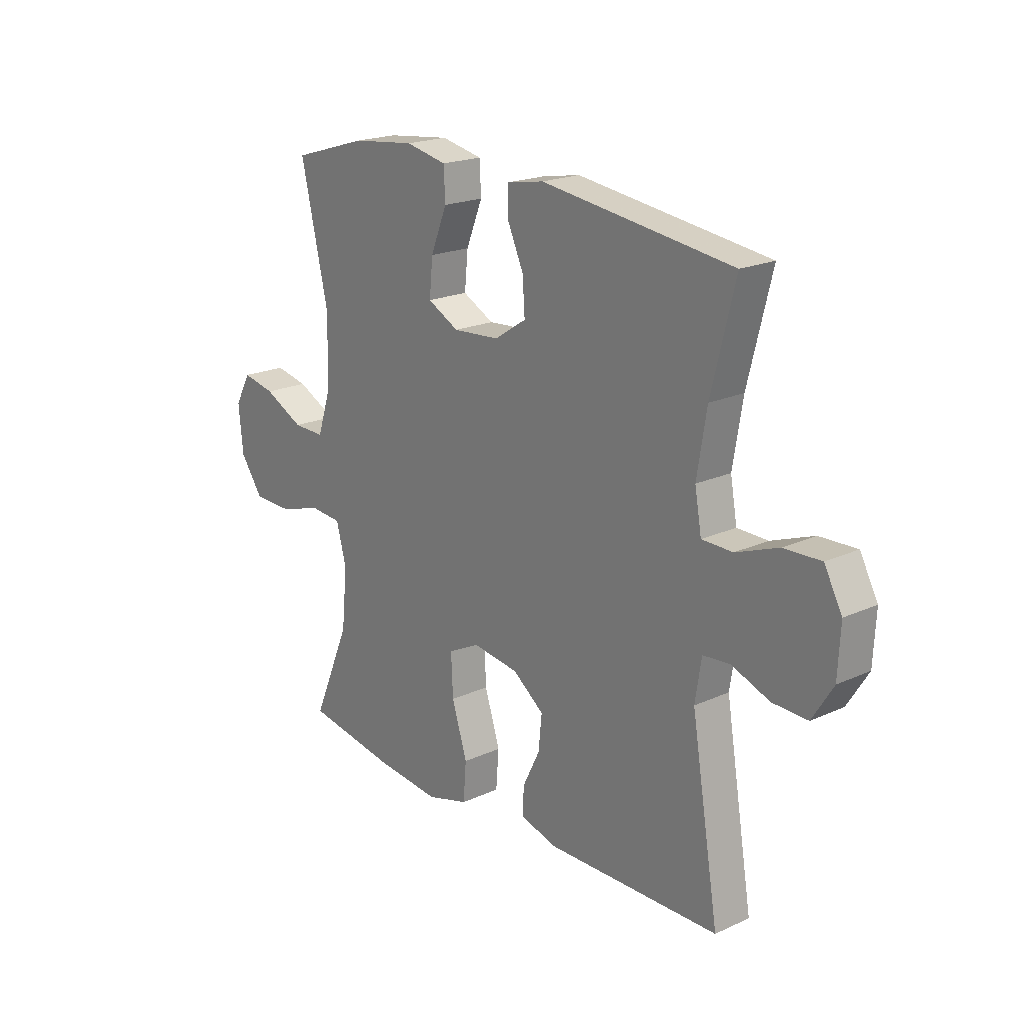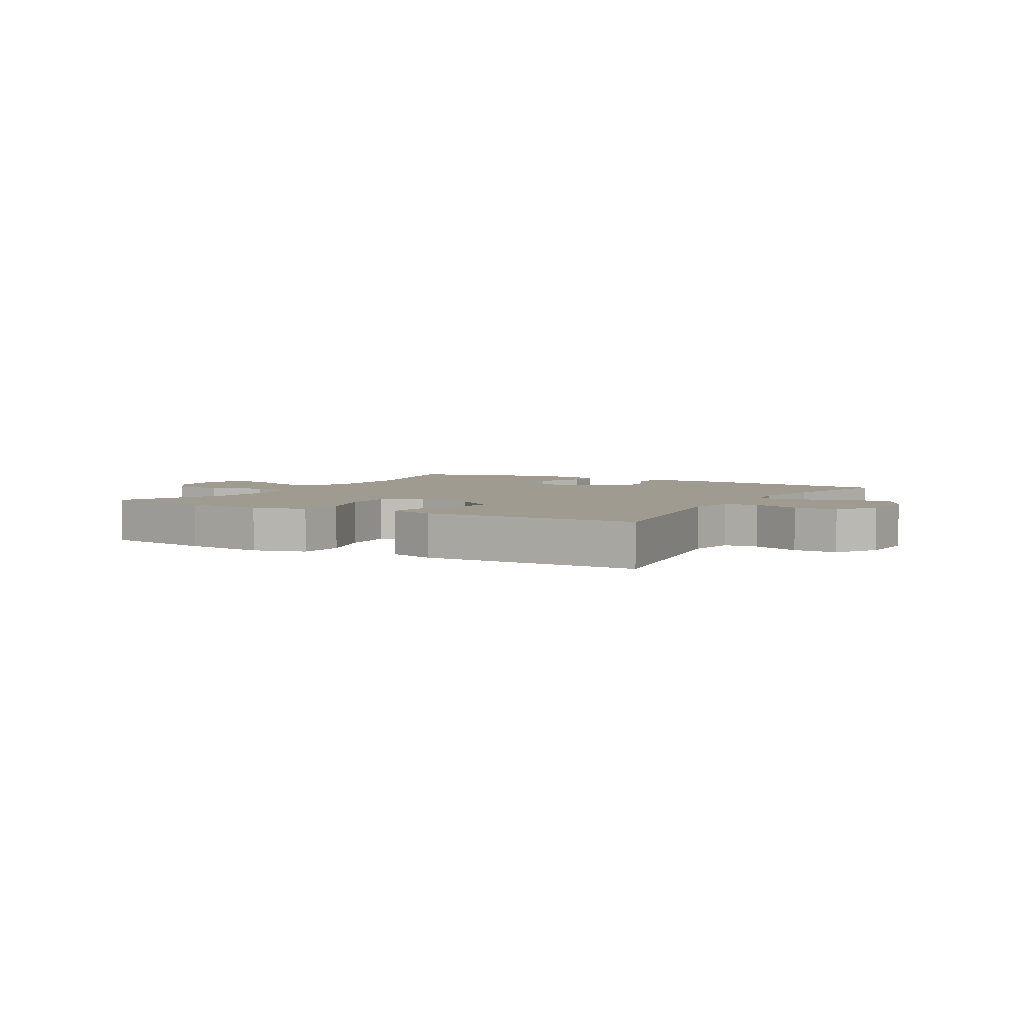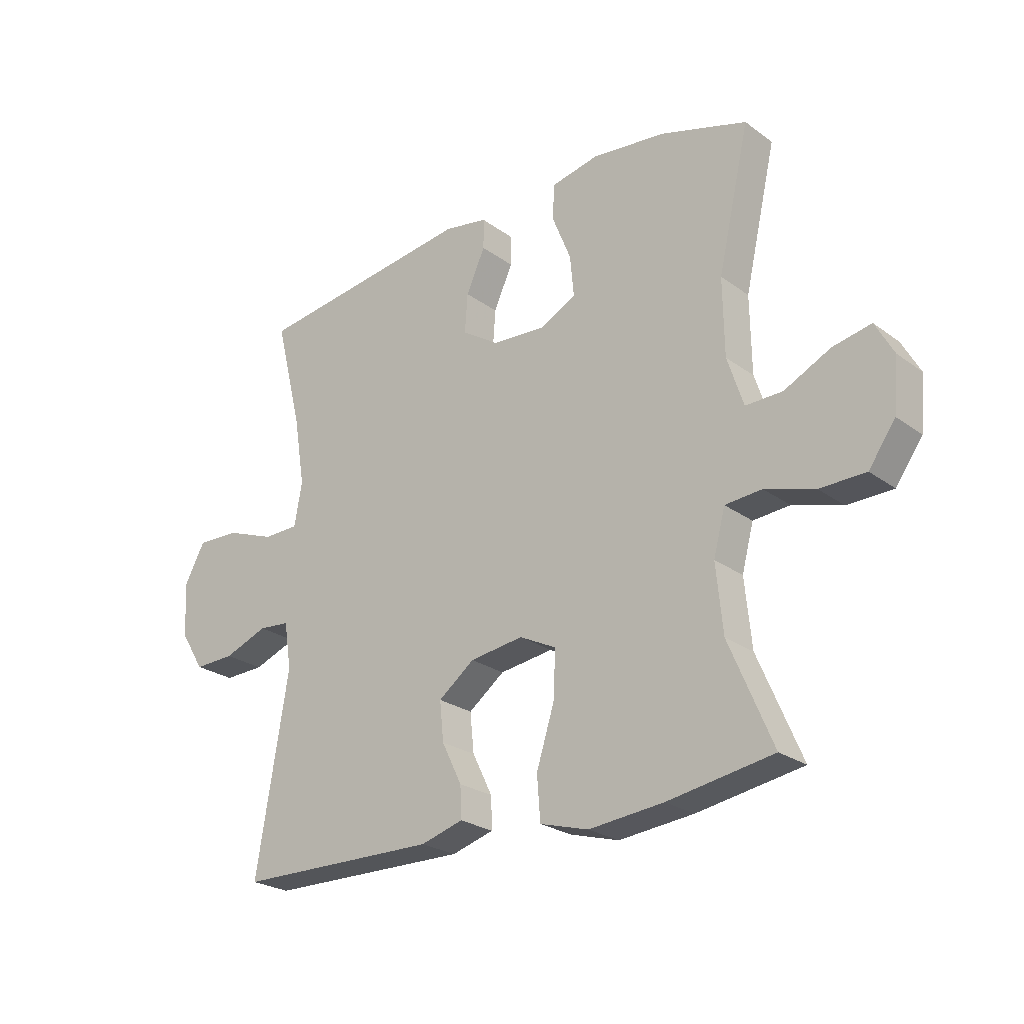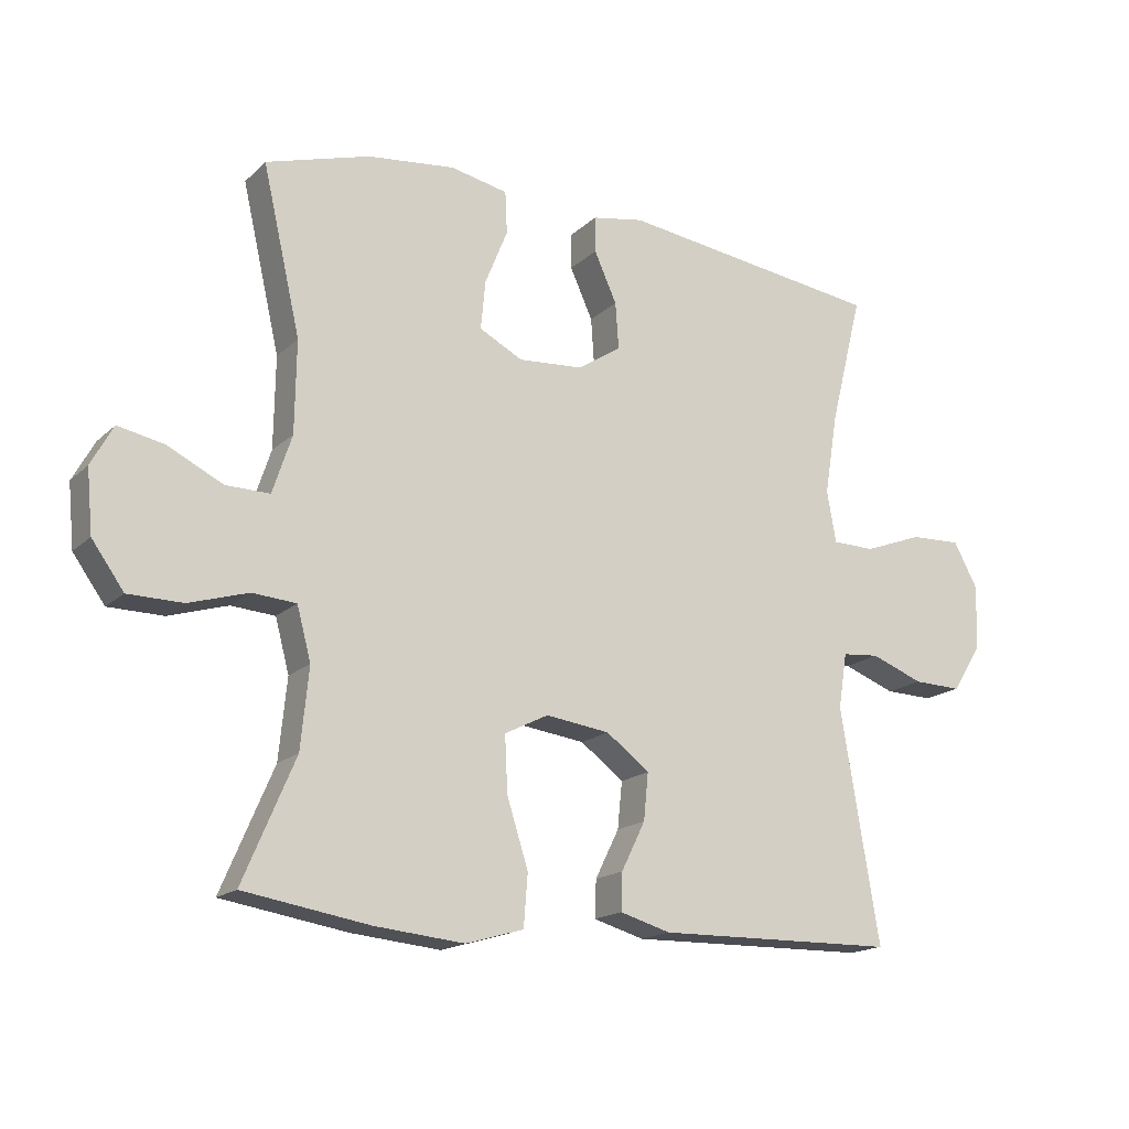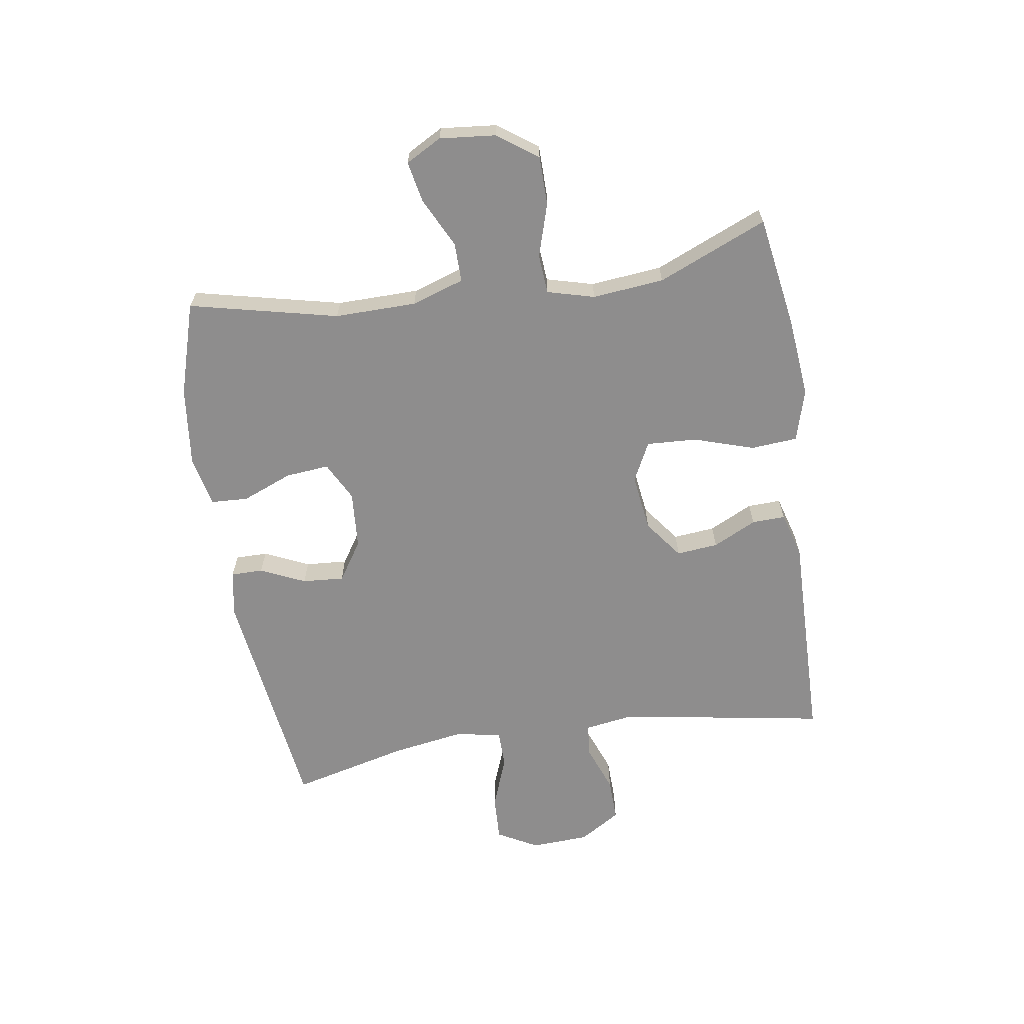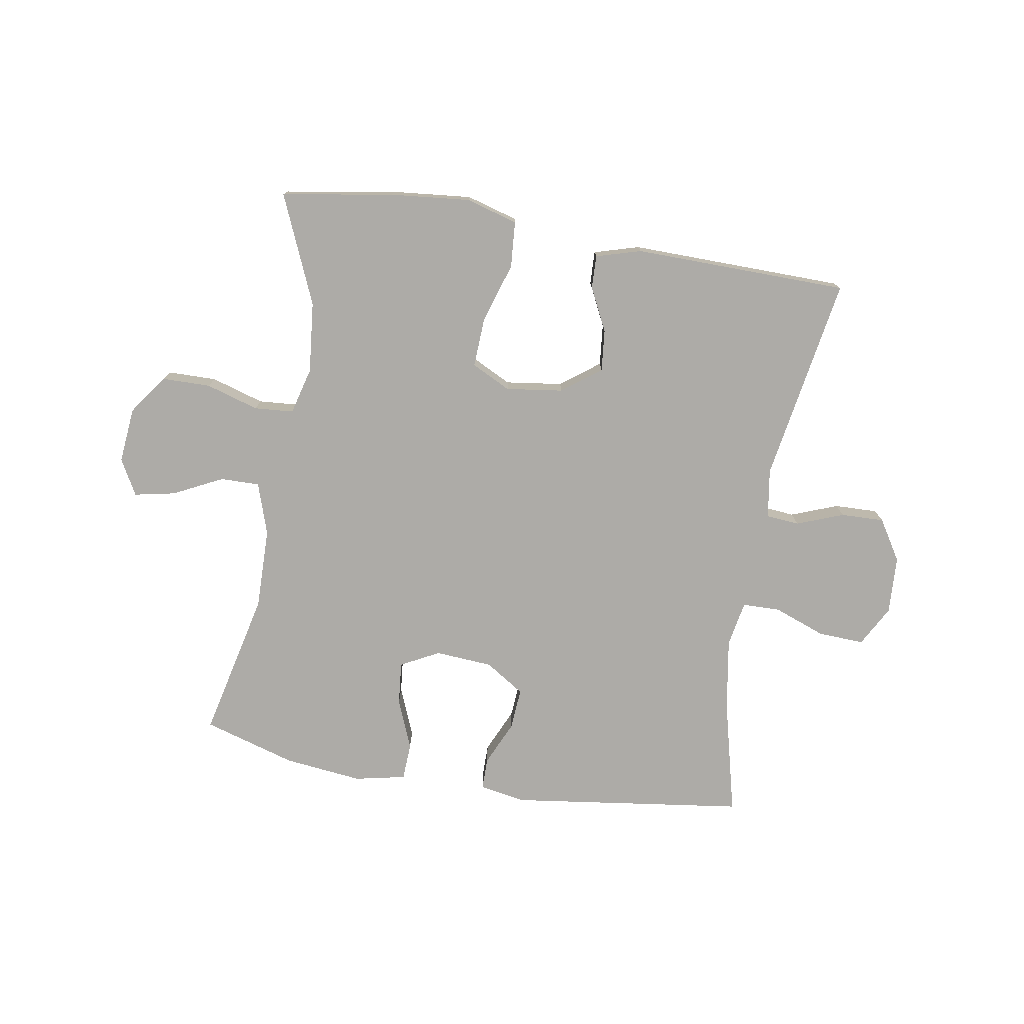
<metadata>
{"format":"obj","ext":"obj","renderer":"f3d","projection":"perspective","resolution":1024,"background":"white","views":[{"elev":20.1,"azim":-129.9,"up":"+Z"},{"elev":4.1,"azim":-149.9,"up":"+Y"},{"elev":-24.6,"azim":40.3,"up":"+Z"},{"elev":-16.9,"azim":149.9,"up":"+Z"},{"elev":-64.7,"azim":98.7,"up":"+Y"},{"elev":-76.4,"azim":170.5,"up":"+Y"}]}
</metadata>
<code>
v 0.5 0.07 0.5
v 0.443 0.07 0.251
v 0.445 0.07 0.114
v 0.474 0.07 0.026
v 0.54 0.07 0.027
v 0.623 0.07 0.068
v 0.692 0.07 0.082
v 0.725 0.07 0.022
v 0.716 0.07 -0.072
v 0.668 0.07 -0.139
v 0.586 0.07 -0.14
v 0.497 0.07 -0.113
v 0.431 0.07 -0.118
v 0.41 0.07 -0.197
v 0.422 0.07 -0.317
v 0.5 0.07 -0.5
v 0.311 0.07 -0.531
v 0.177 0.07 -0.544
v 0.09 0.07 -0.519
v 0.084 0.07 -0.441
v 0.116 0.07 -0.34
v 0.12 0.07 -0.256
v 0.054 0.07 -0.223
v -0.042 0.07 -0.236
v -0.107 0.07 -0.285
v -0.1 0.07 -0.355
v -0.064 0.07 -0.428
v -0.062 0.07 -0.484
v -0.138 0.07 -0.506
v -0.5 0.07 -0.5
v -0.442 0.07 -0.152
v -0.455 0.07 -0.069
v -0.511 0.07 -0.064
v -0.59 0.07 -0.094
v -0.663 0.07 -0.096
v -0.706 0.07 -0.027
v -0.711 0.07 0.071
v -0.674 0.07 0.139
v -0.597 0.07 0.136
v -0.509 0.07 0.103
v -0.445 0.07 0.104
v -0.431 0.07 0.182
v -0.451 0.07 0.304
v -0.5 0.07 0.5
v -0.103 0.07 0.553
v -0.025 0.07 0.539
v -0.025 0.07 0.485
v -0.059 0.07 0.41
v -0.064 0.07 0.34
v 0.002 0.07 0.297
v 0.099 0.07 0.29
v 0.164 0.07 0.324
v 0.157 0.07 0.397
v 0.123 0.07 0.481
v 0.126 0.07 0.544
v 0.212 0.07 0.562
v 0.344 0.07 0.547
v 0.5 0 0.5
v 0.443 0 0.251
v 0.445 0 0.114
v 0.474 0 0.026
v 0.54 0 0.027
v 0.623 0 0.068
v 0.692 0 0.082
v 0.725 0 0.022
v 0.716 0 -0.072
v 0.668 0 -0.139
v 0.586 0 -0.14
v 0.497 0 -0.113
v 0.431 0 -0.118
v 0.41 0 -0.197
v 0.422 0 -0.317
v 0.5 0 -0.5
v 0.311 0 -0.531
v 0.177 0 -0.544
v 0.09 0 -0.519
v 0.084 0 -0.441
v 0.116 0 -0.34
v 0.12 0 -0.256
v 0.054 0 -0.223
v -0.042 0 -0.236
v -0.107 0 -0.285
v -0.1 0 -0.355
v -0.064 0 -0.428
v -0.062 0 -0.484
v -0.138 0 -0.506
v -0.5 0 -0.5
v -0.442 0 -0.152
v -0.455 0 -0.069
v -0.511 0 -0.064
v -0.59 0 -0.094
v -0.663 0 -0.096
v -0.706 0 -0.027
v -0.711 0 0.071
v -0.674 0 0.139
v -0.597 0 0.136
v -0.509 0 0.103
v -0.445 0 0.104
v -0.431 0 0.182
v -0.451 0 0.304
v -0.5 0 0.5
v -0.103 0 0.553
v -0.025 0 0.539
v -0.025 0 0.485
v -0.059 0 0.41
v -0.064 0 0.34
v 0.002 0 0.297
v 0.099 0 0.29
v 0.164 0 0.324
v 0.157 0 0.397
v 0.123 0 0.481
v 0.126 0 0.544
v 0.212 0 0.562
v 0.344 0 0.547
f 56 57 1 2
f 53 54 55 56
f 52 53 56 2
f 51 52 2 3
f 50 51 3 4
f 45 46 47 48
f 43 44 45 48
f 42 43 48 49
f 41 42 49 50
f 37 38 39 40
f 37 40 41
f 36 37 41
f 33 34 35 36
f 32 33 36 41
f 31 32 41 50
f 26 27 28 29
f 25 26 29 30
f 24 25 30 31
f 18 19 20 21
f 18 21 22
f 15 16 17 18
f 14 15 18 22
f 13 14 22 23
f 9 10 11 12
f 9 12 13
f 8 9 13
f 5 6 7 8
f 4 5 8 13
f 23 24 31 50
f 4 13 23 50
f 59 58 114 113
f 113 112 111 110
f 59 113 110 109
f 60 59 109 108
f 61 60 108 107
f 105 104 103 102
f 105 102 101 100
f 106 105 100 99
f 107 106 99 98
f 97 96 95 94
f 98 97 94
f 98 94 93
f 93 92 91 90
f 98 93 90 89
f 107 98 89 88
f 86 85 84 83
f 87 86 83 82
f 88 87 82 81
f 78 77 76 75
f 79 78 75
f 75 74 73 72
f 79 75 72 71
f 80 79 71 70
f 69 68 67 66
f 70 69 66
f 70 66 65
f 65 64 63 62
f 70 65 62 61
f 107 88 81 80
f 107 80 70 61
f 1 58 59 2
f 2 59 60 3
f 3 60 61 4
f 4 61 62 5
f 5 62 63 6
f 6 63 64 7
f 7 64 65 8
f 8 65 66 9
f 9 66 67 10
f 10 67 68 11
f 11 68 69 12
f 12 69 70 13
f 13 70 71 14
f 14 71 72 15
f 15 72 73 16
f 16 73 74 17
f 17 74 75 18
f 18 75 76 19
f 19 76 77 20
f 20 77 78 21
f 21 78 79 22
f 22 79 80 23
f 23 80 81 24
f 24 81 82 25
f 25 82 83 26
f 26 83 84 27
f 27 84 85 28
f 28 85 86 29
f 29 86 87 30
f 30 87 88 31
f 31 88 89 32
f 32 89 90 33
f 33 90 91 34
f 34 91 92 35
f 35 92 93 36
f 36 93 94 37
f 37 94 95 38
f 38 95 96 39
f 39 96 97 40
f 40 97 98 41
f 41 98 99 42
f 42 99 100 43
f 43 100 101 44
f 44 101 102 45
f 45 102 103 46
f 46 103 104 47
f 47 104 105 48
f 48 105 106 49
f 49 106 107 50
f 50 107 108 51
f 51 108 109 52
f 52 109 110 53
f 53 110 111 54
f 54 111 112 55
f 55 112 113 56
f 56 113 114 57
f 57 114 58 1

</code>
